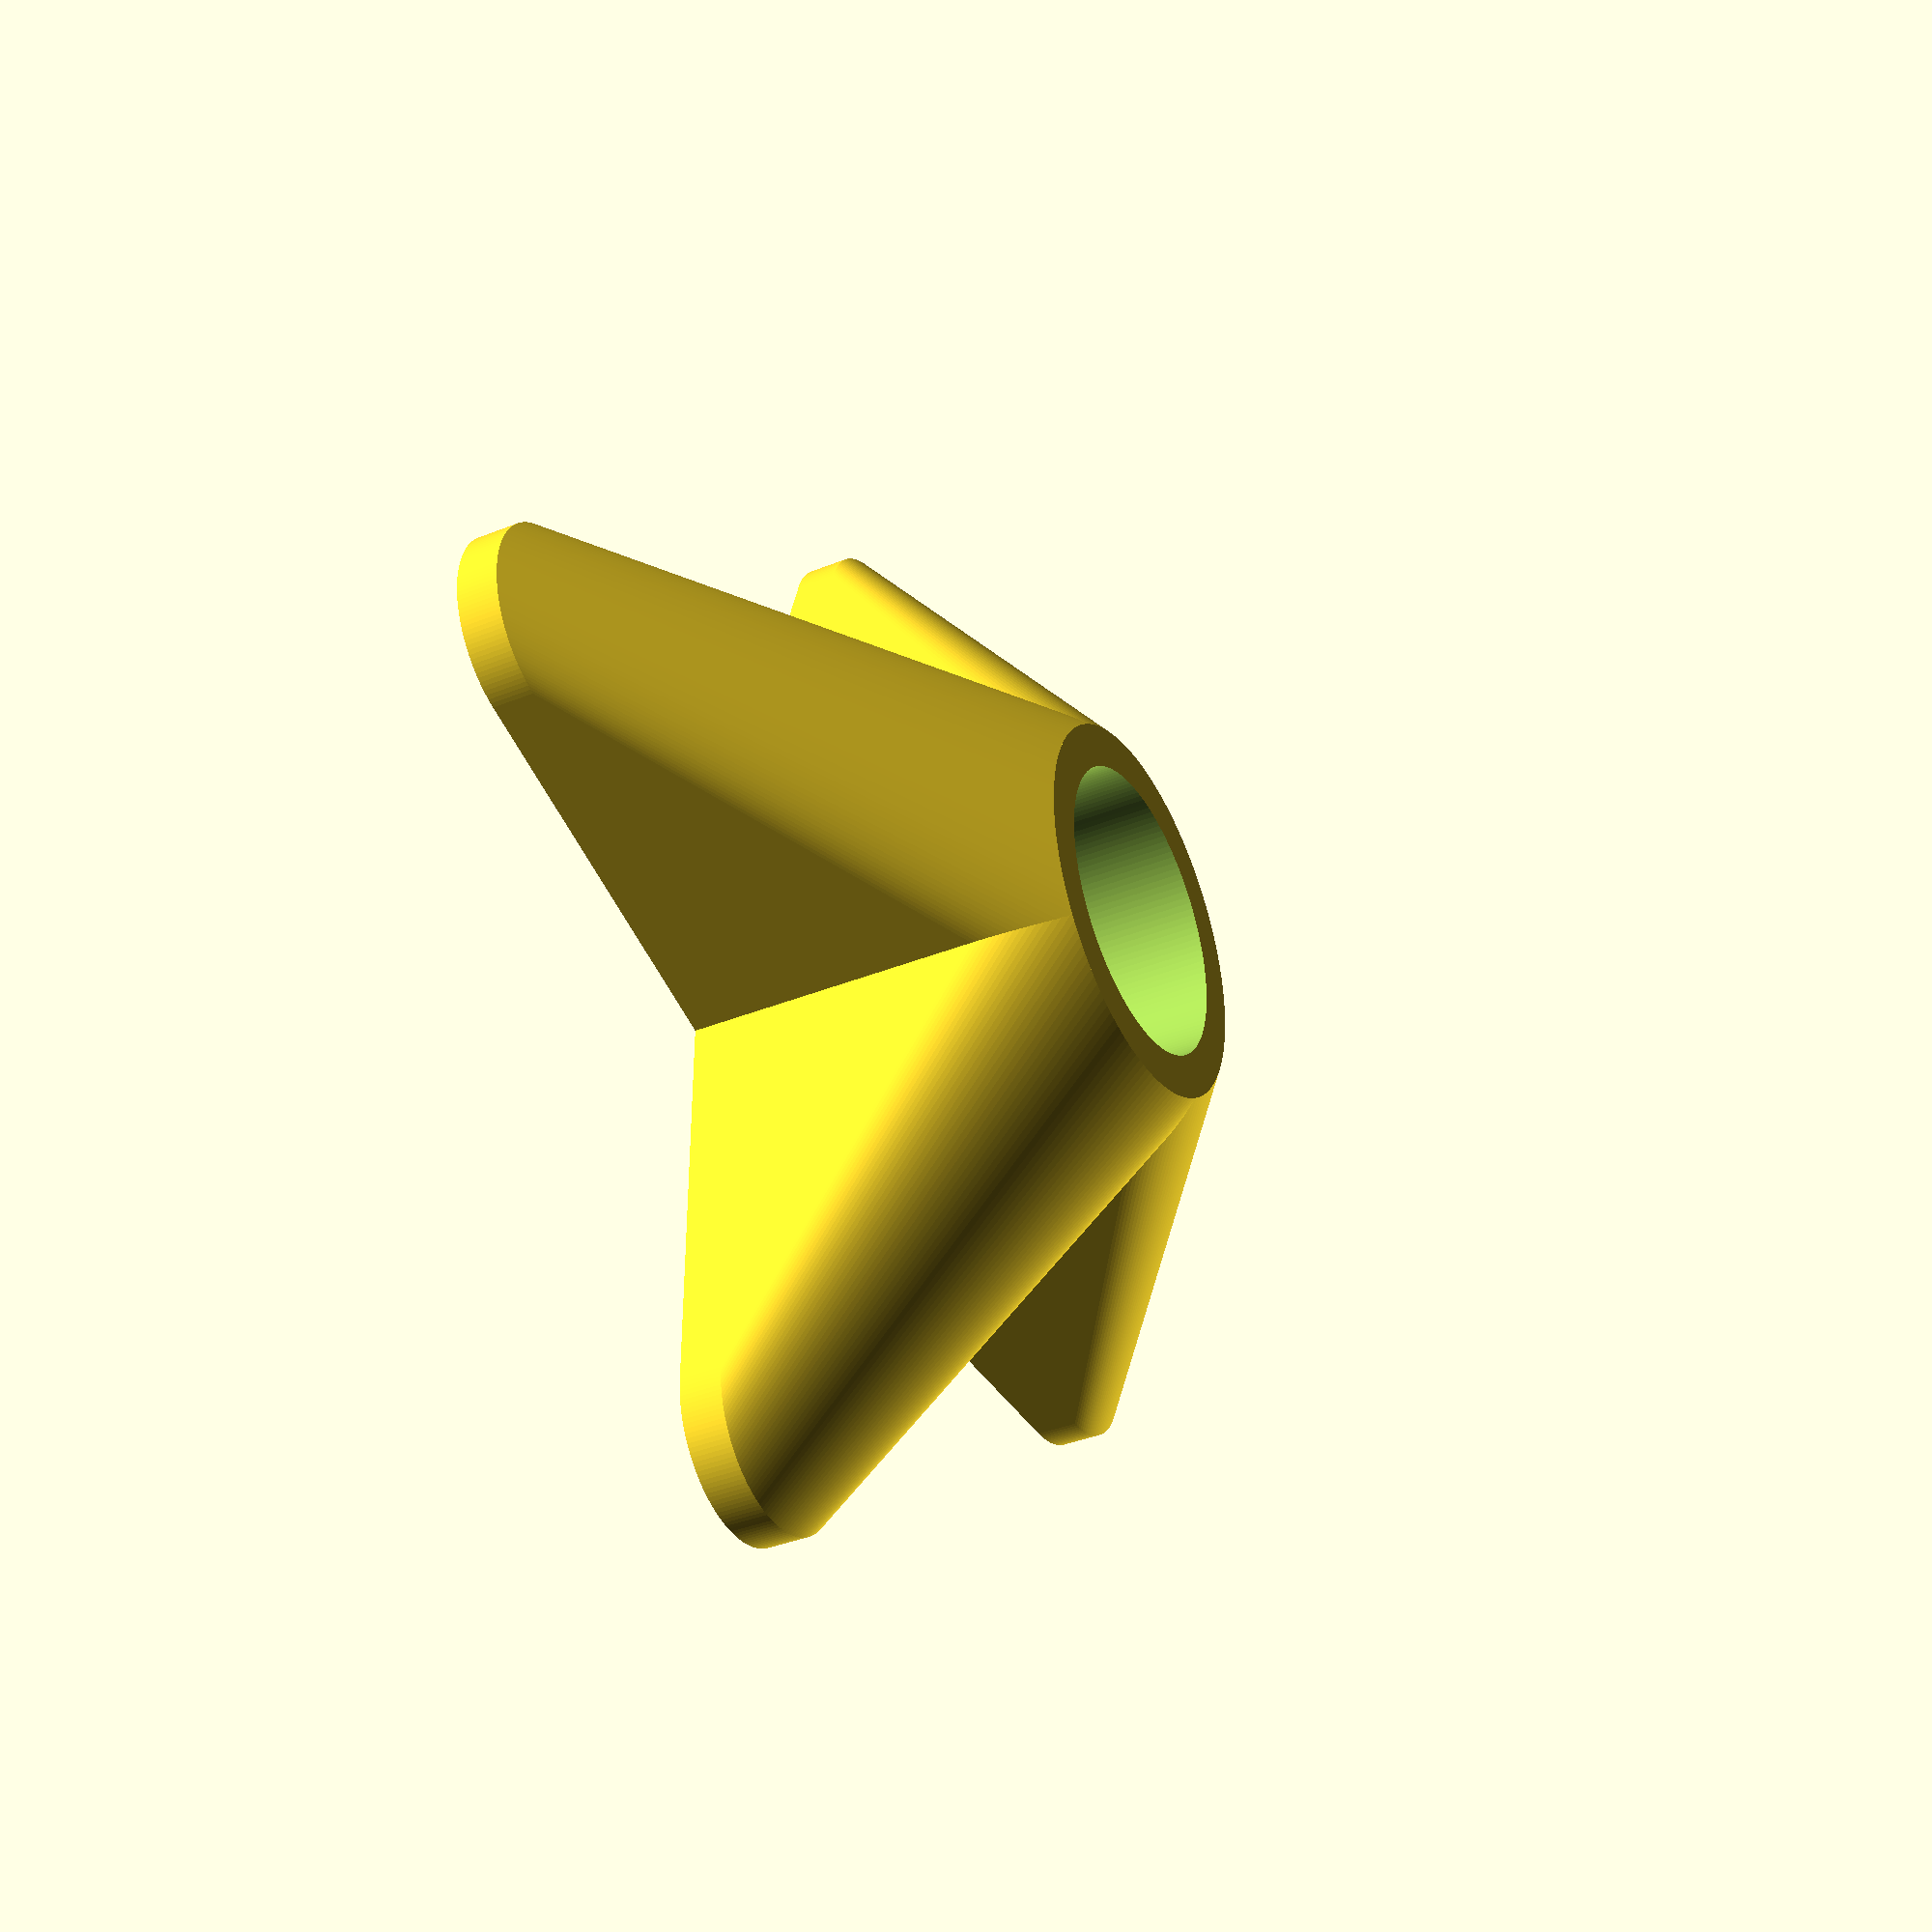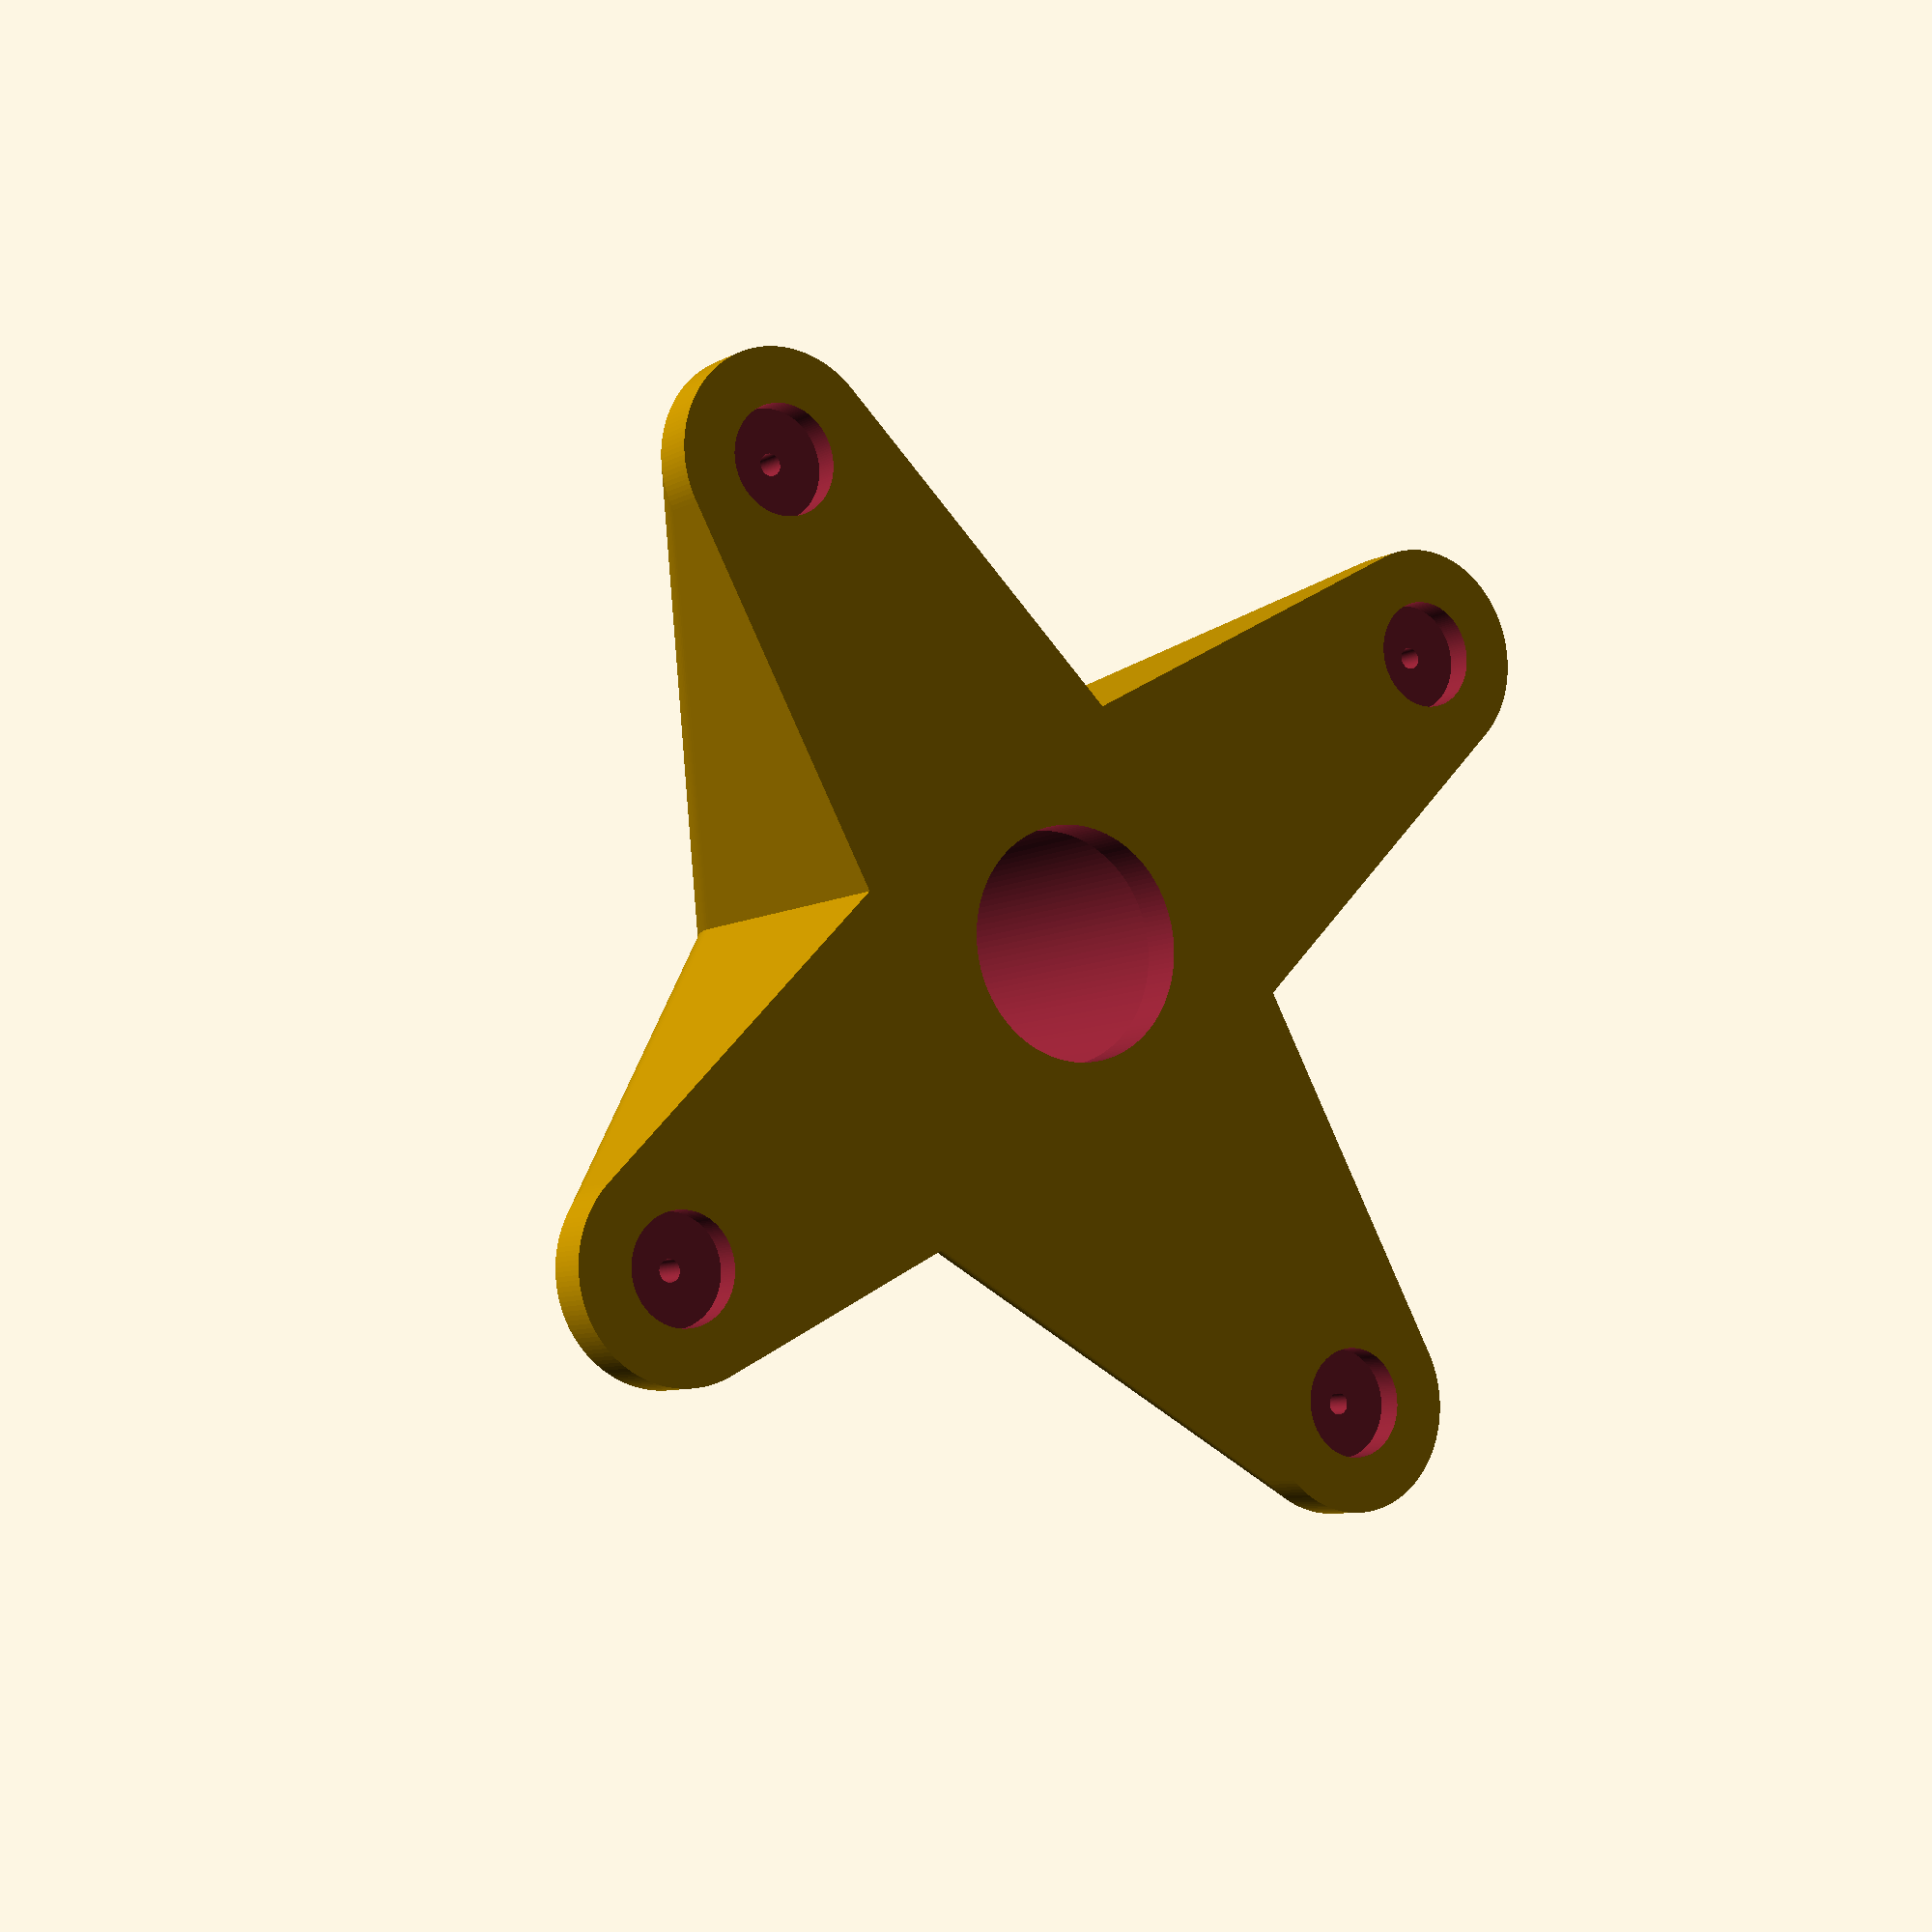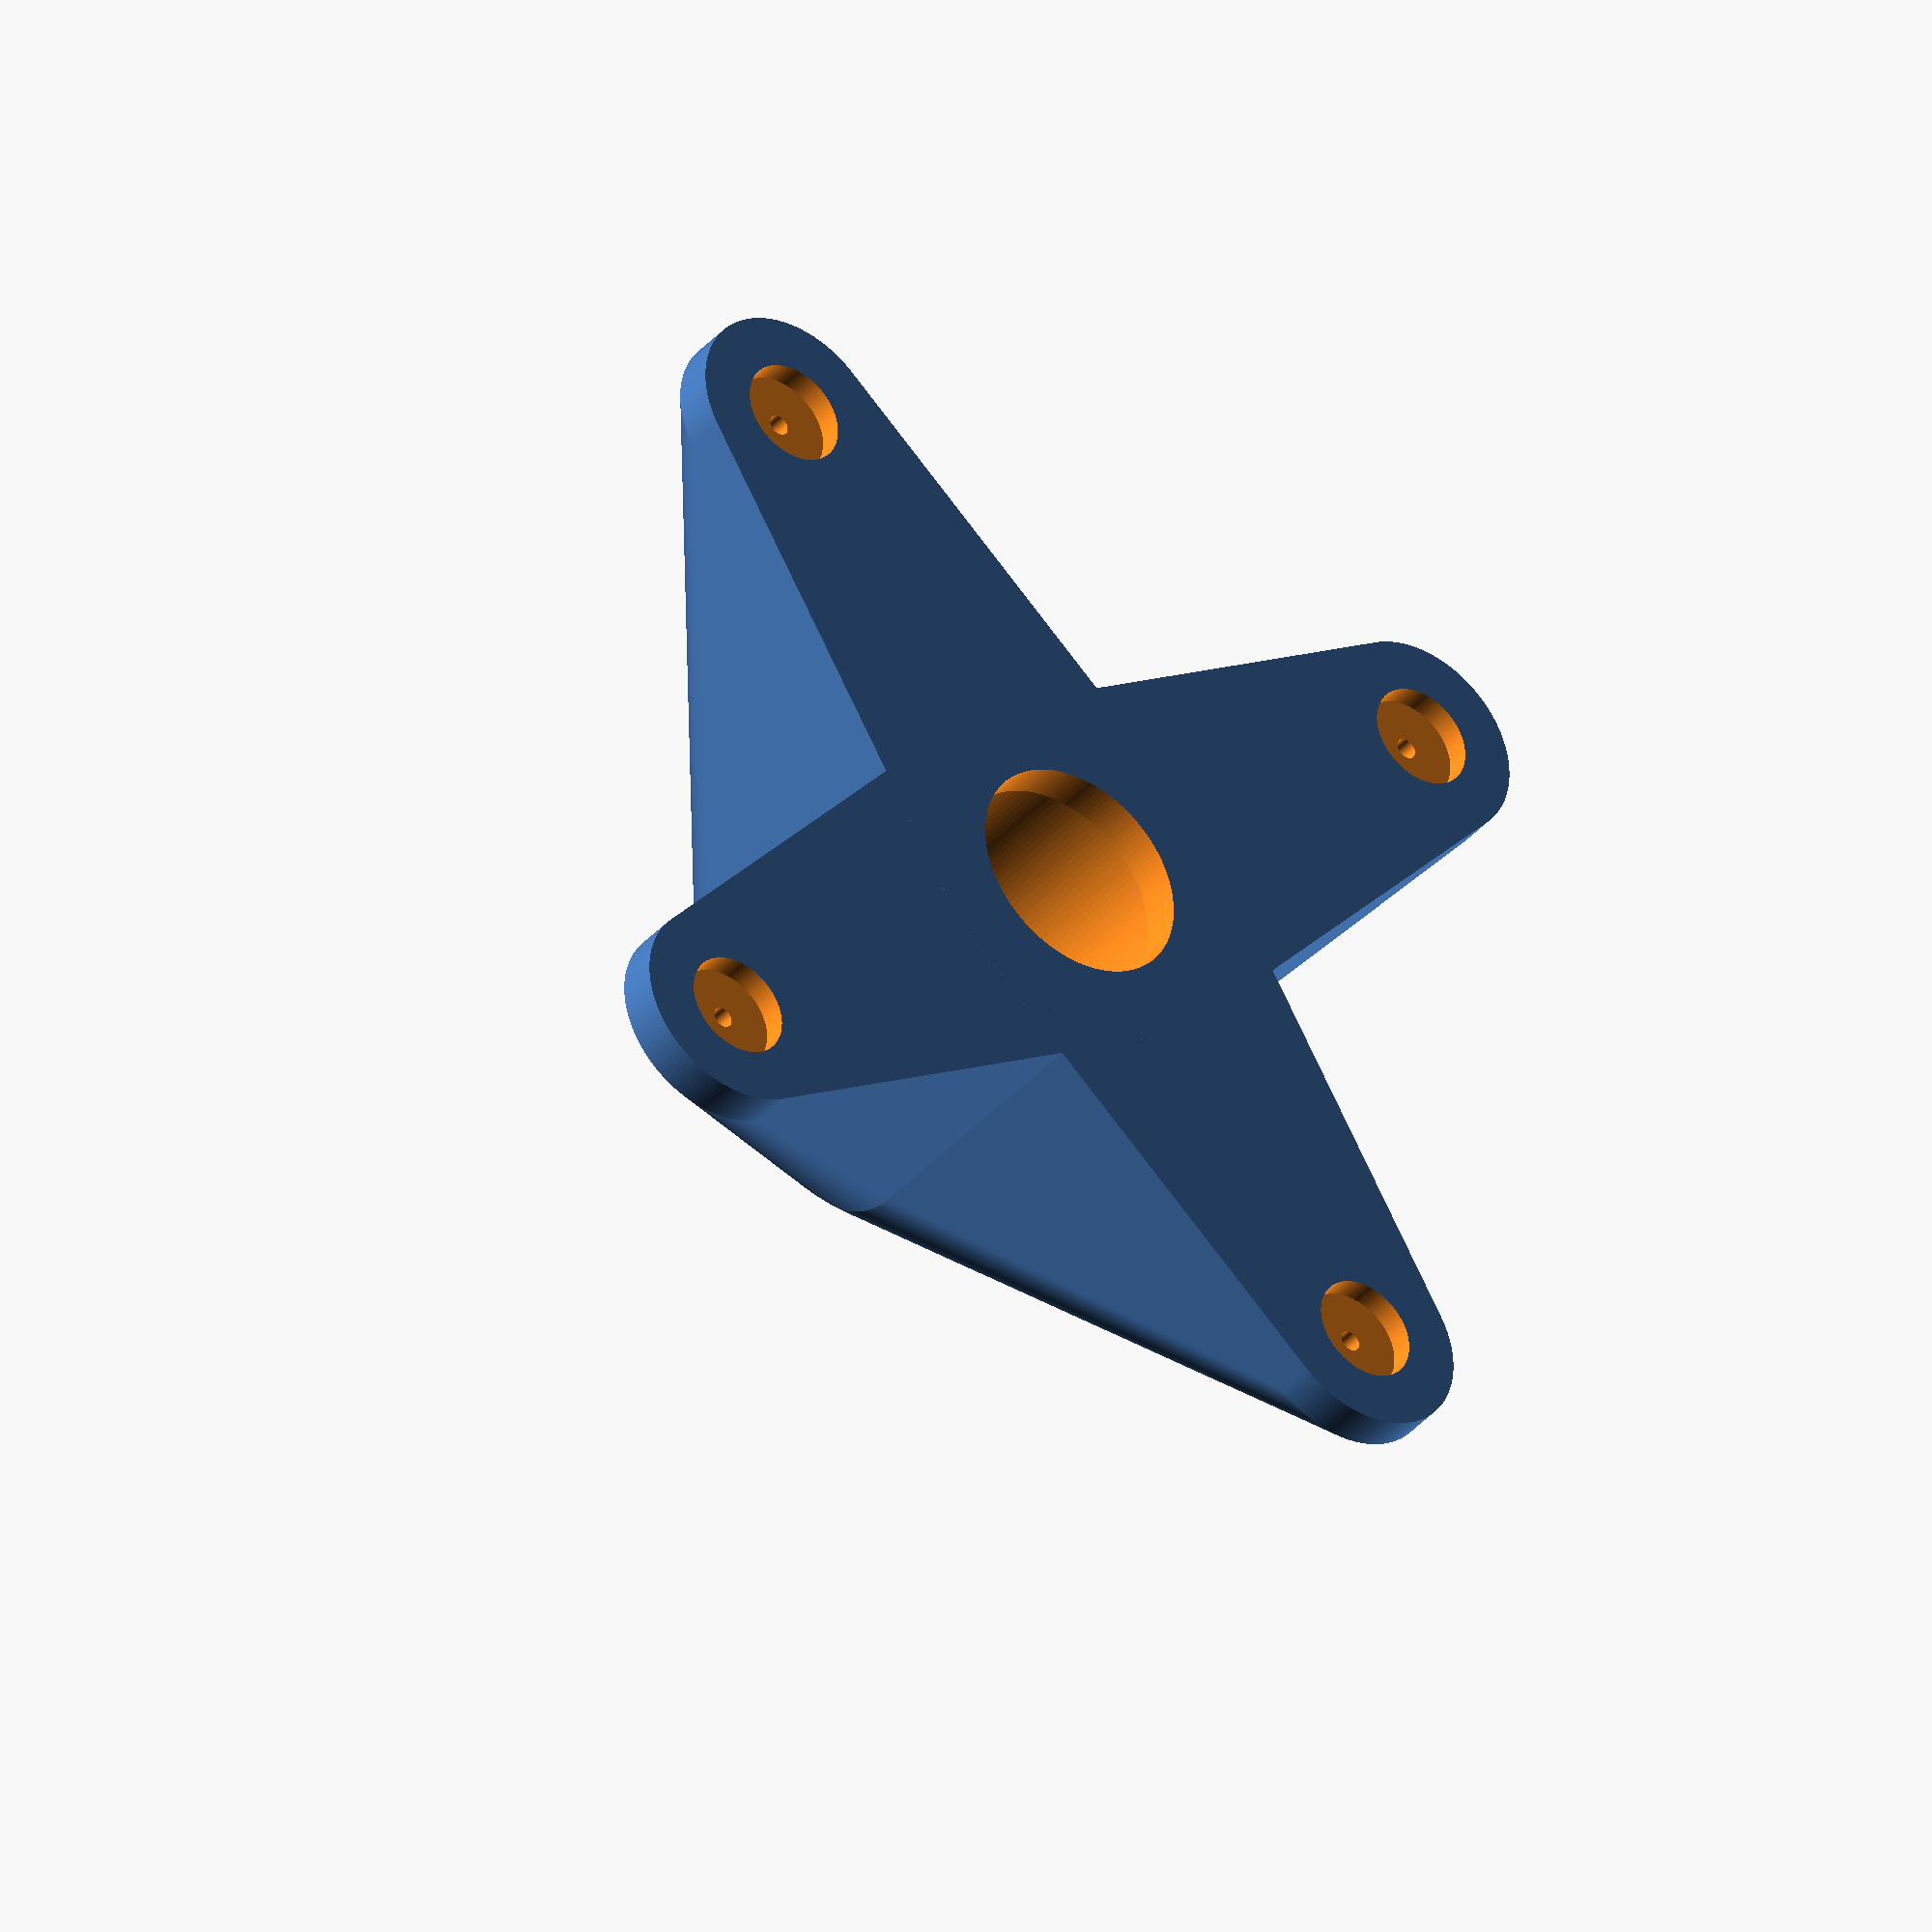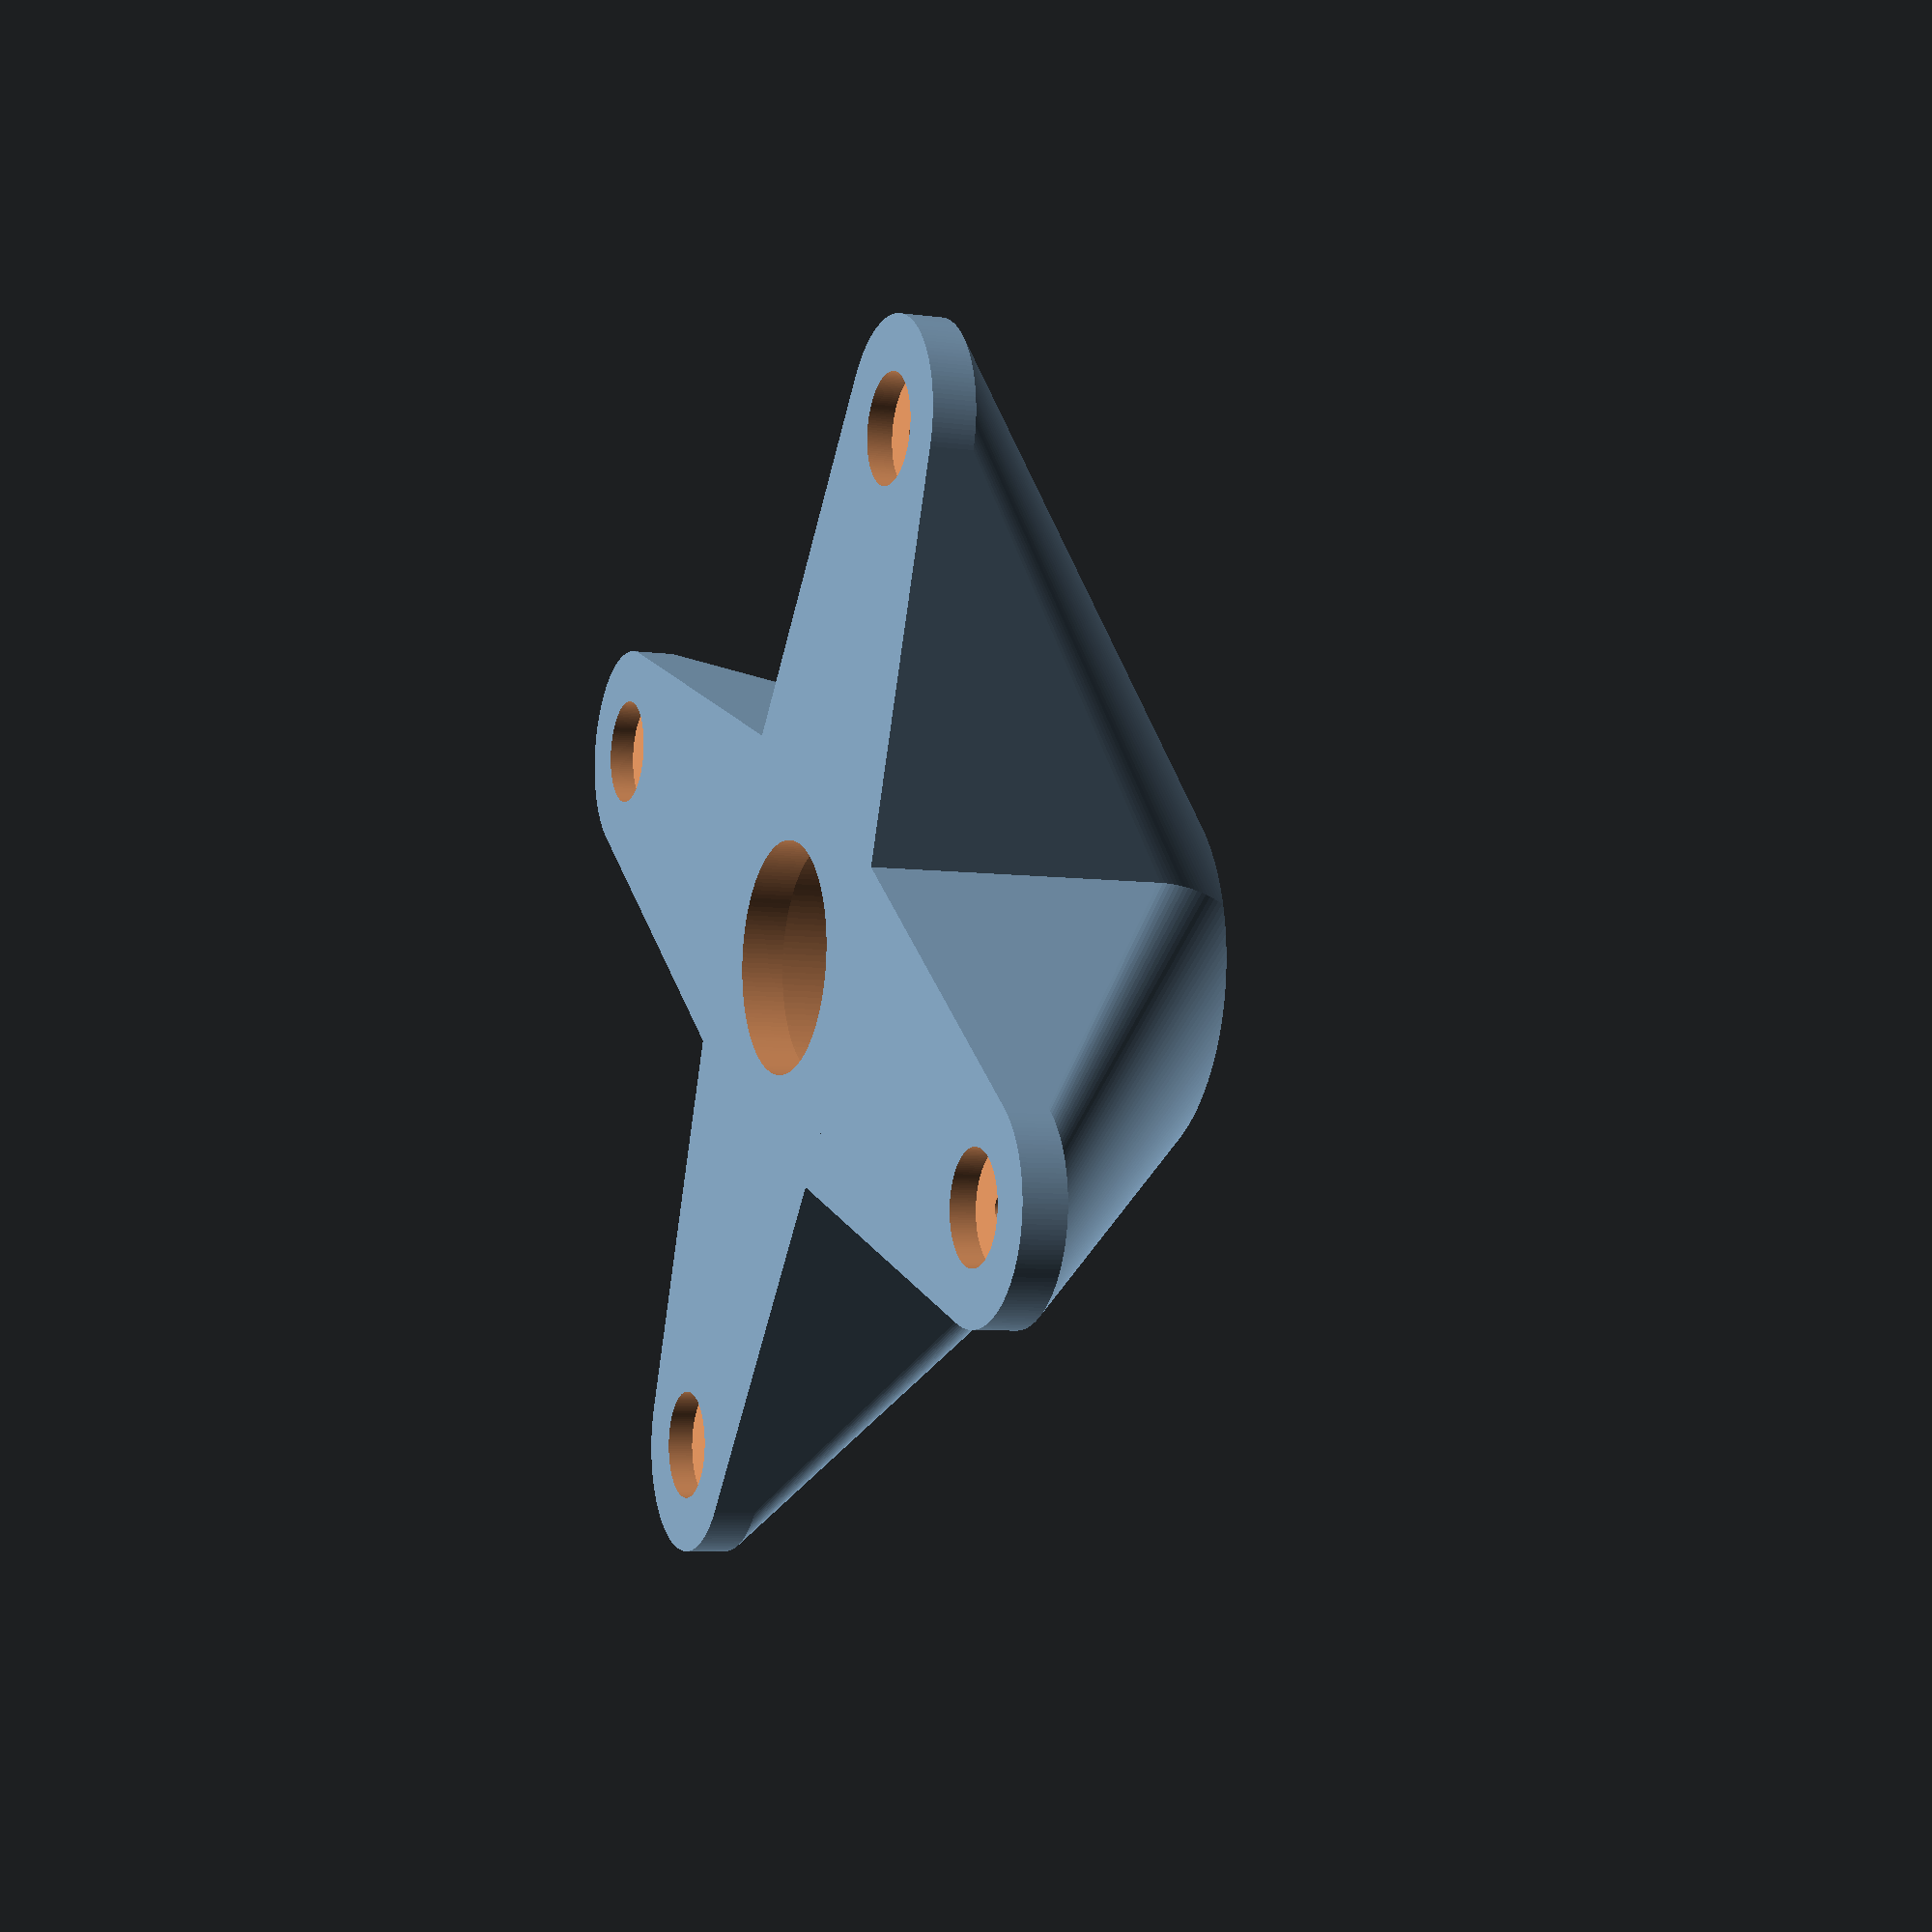
<openscad>
//=============================================================================
// base_pipe_mount.scad
//
// A base to hold up a pipe post.
//=============================================================================
// Written in 2018 by Patrick Barrett
//
// To the extent possible under law, the author(s) have dedicated all copyright
// and related and neighboring rights to this work to the public domain
// worldwide. This work is distributed without any warranty.
//
// See <http://creativecommons.org/publicdomain/zero/1.0/> for full dedication.
//=============================================================================

//=============================================================================
// dimensions
//=============================================================================

wall = 5;

l_pipe_overlap = 40;
d_pipe_od = 1.35 * 25.4;
d_pipe_id = 1.05 * 25.4;

l_mag_offset = 63;
d_mag = 12.5;
h_mag = 3;
d_mag_screw_hole = 2.5;
l_mag_screw_hole = 10;

l_base = l_pipe_overlap + wall;
d_base = d_pipe_od + 2*wall;

$fn = 150;

abit = 0.05;
alot = 1000;

//=============================================================================
// main soild
//=============================================================================

difference() {
    // main body
    for (a =[[0,1,0],[-1,0,0],[1,0,0],[0,-1,0]]) {
        difference() {
            hull() {
                // main cyl
                cylinder(h = l_base, d = d_base);
                
                // leg tip
                translate(a * l_mag_offset)
                cylinder(d = 25, h = wall);
            }
            
            // magnet hole
            translate([0,0,h_mag-abit*2])
            translate(a * l_mag_offset)
            cylinder(d = d_mag_screw_hole, h = l_mag_screw_hole);
            
            // magnet screw hole
            translate([0,0,-abit])
            translate(a * l_mag_offset)
            cylinder(d = d_mag, h = h_mag);
        }   
    }
    
    // pipe cutout
    translate([0,0,wall])
    cylinder(h = l_pipe_overlap + wall, d = d_pipe_od);
    
    // cable cutout
    translate([0,0,-alot/2])
    cylinder(h = alot, d = d_pipe_id);
    
}
</openscad>
<views>
elev=37.3 azim=279.0 roll=297.6 proj=p view=wireframe
elev=187.7 azim=127.4 roll=33.2 proj=p view=wireframe
elev=36.9 azim=129.9 roll=144.5 proj=o view=wireframe
elev=6.2 azim=330.2 roll=246.9 proj=p view=wireframe
</views>
